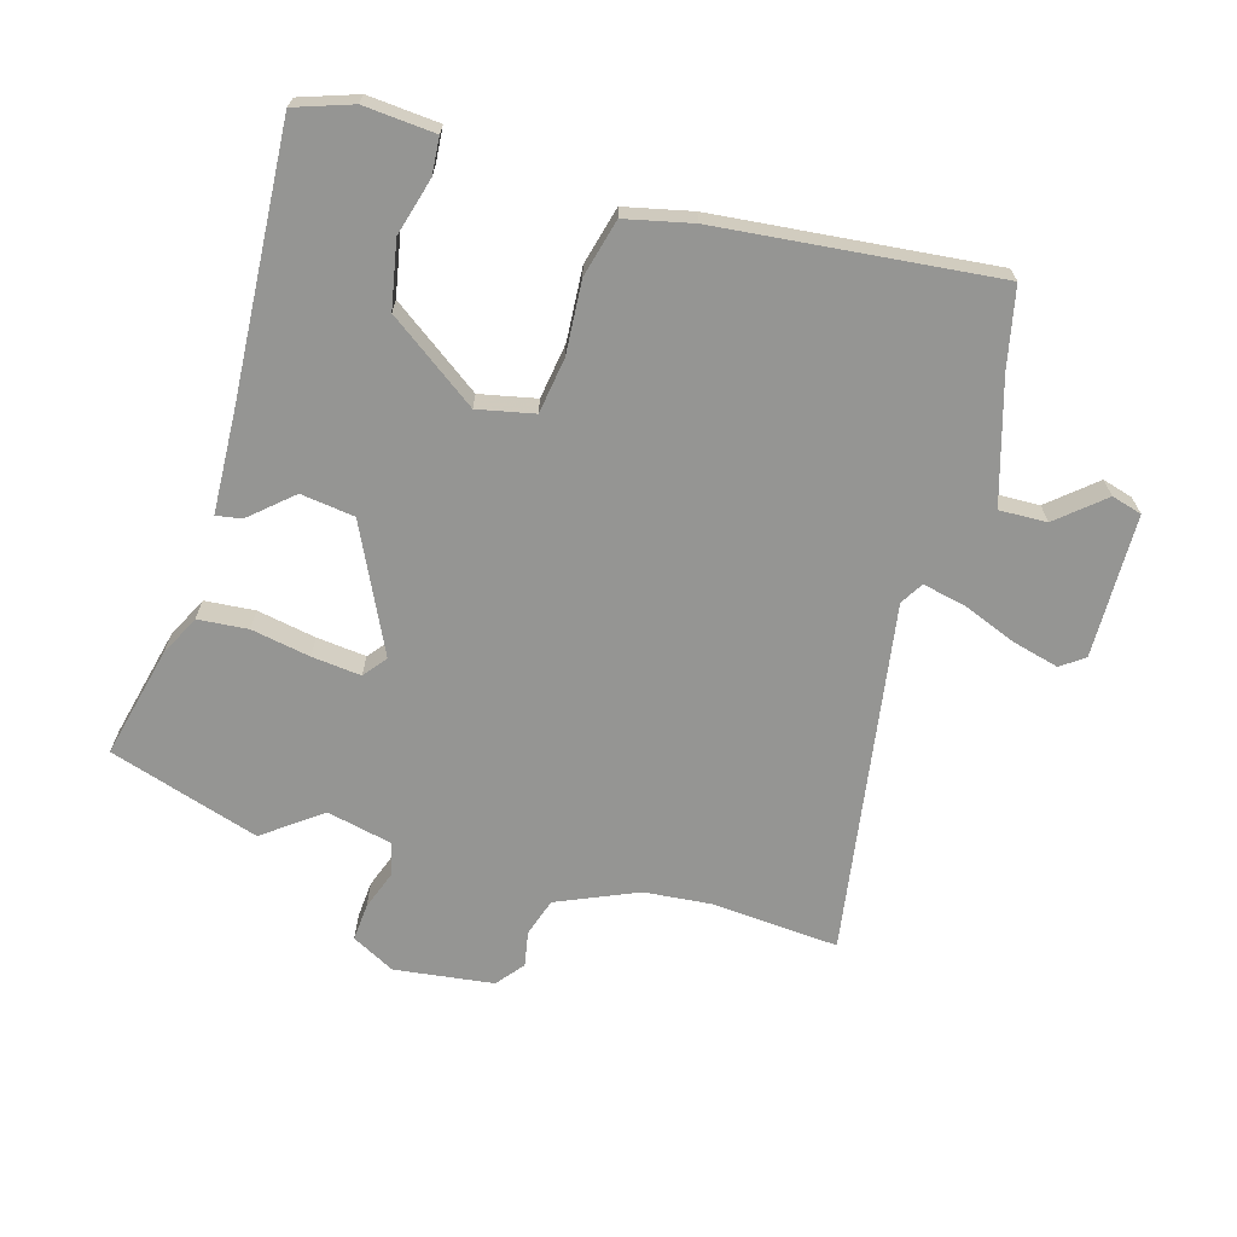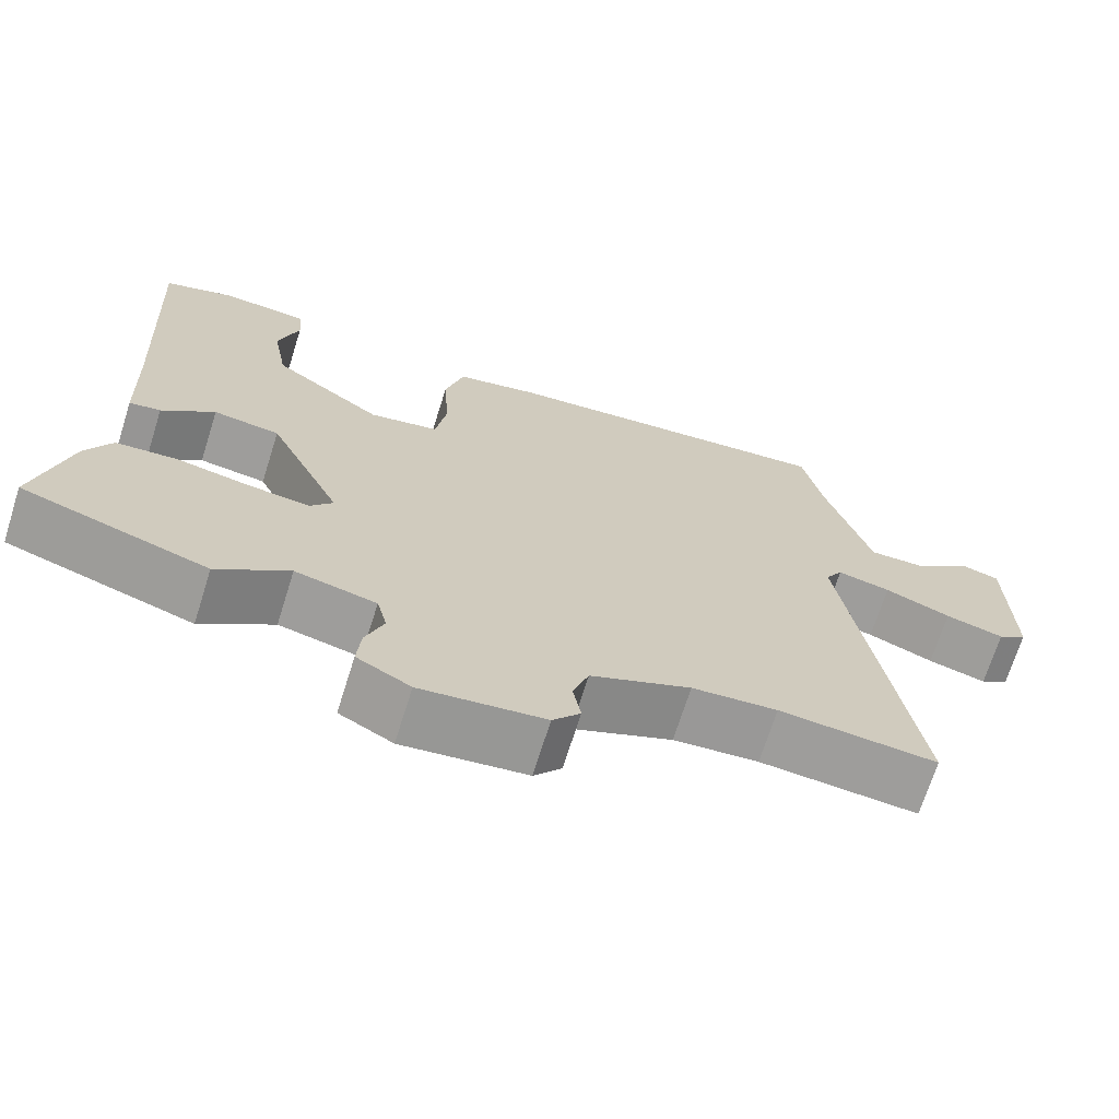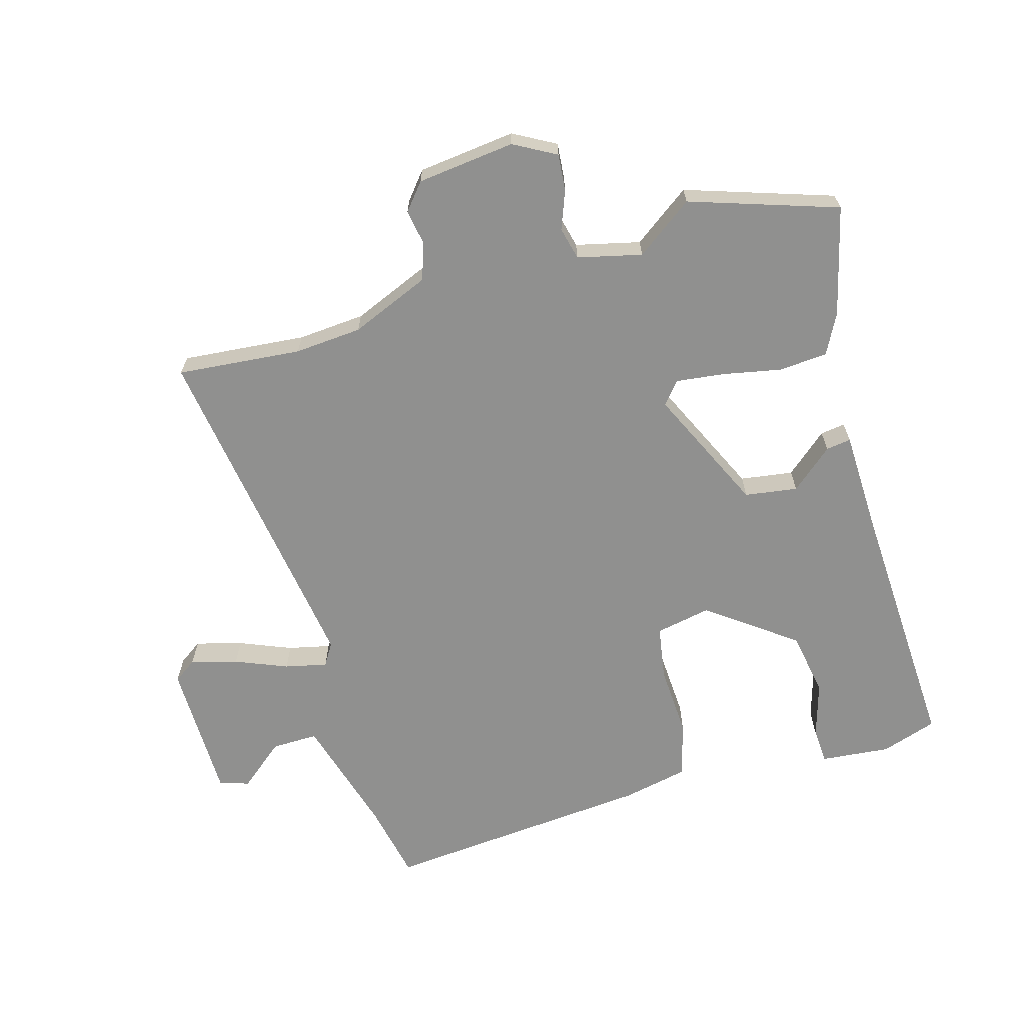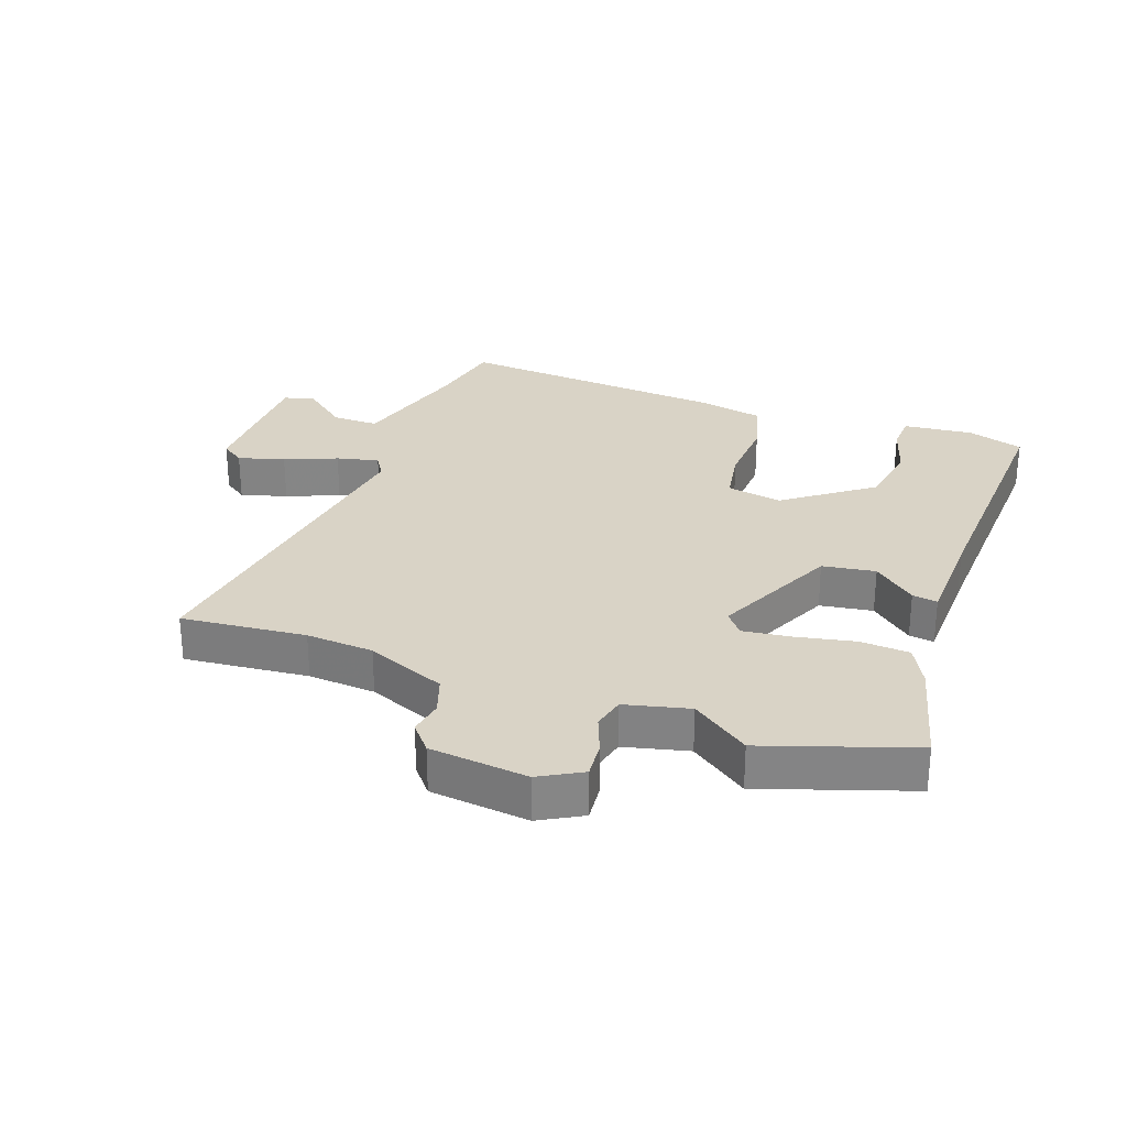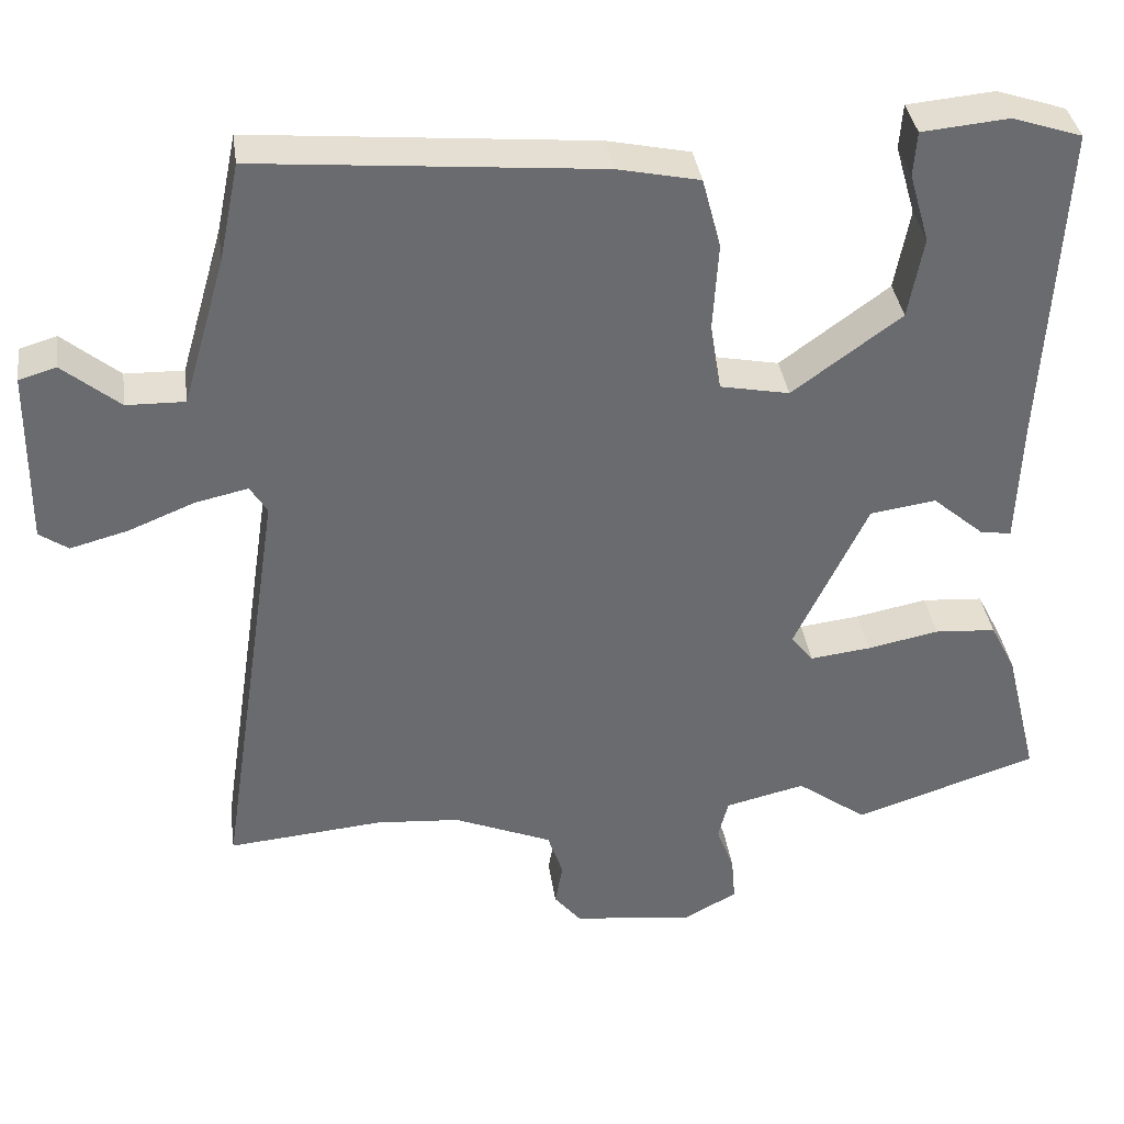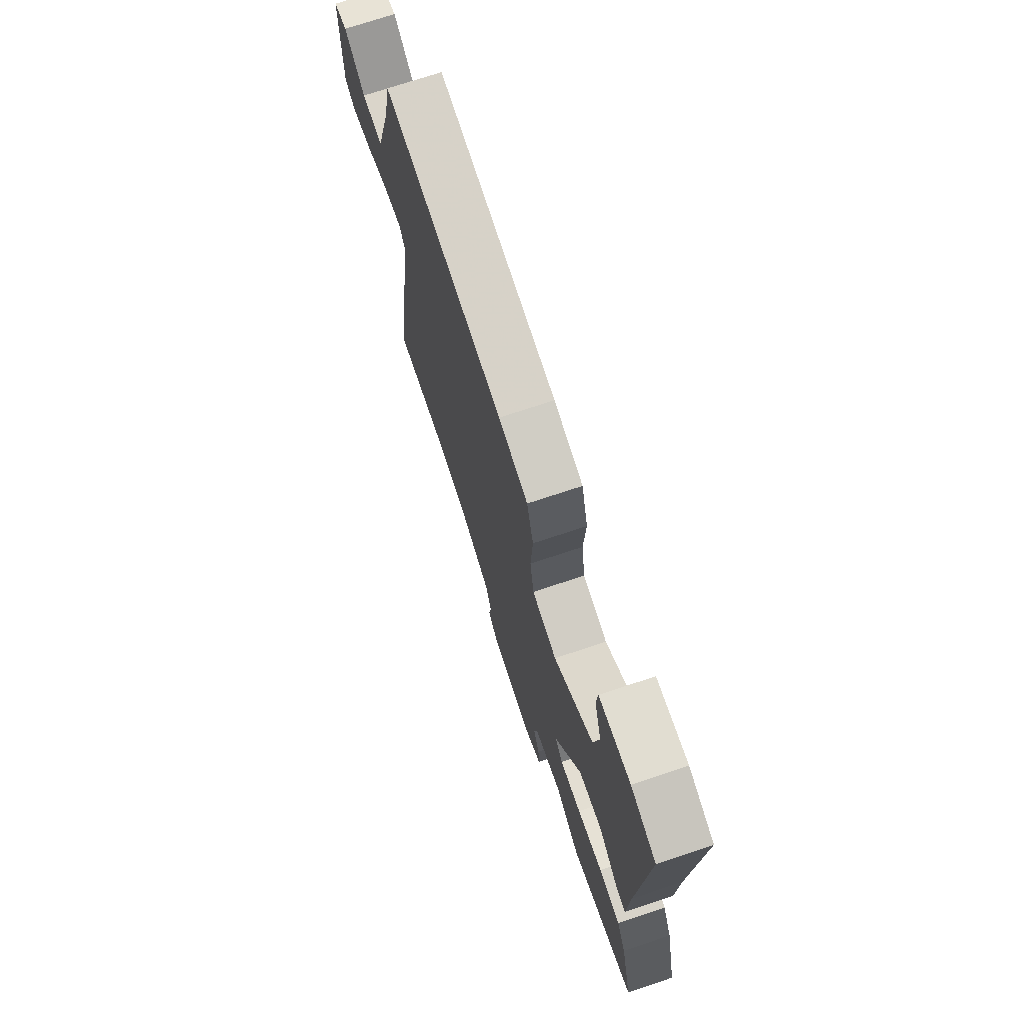
<metadata>
{"format":"obj","ext":"obj","renderer":"f3d","projection":"perspective","resolution":1024,"background":"white","views":[{"elev":-67.3,"azim":-15.8,"up":"+Y"},{"elev":-69.8,"azim":-17.5,"up":"+Z"},{"elev":-65.6,"azim":-164.3,"up":"+Y"},{"elev":28.3,"azim":-160.7,"up":"+Y"},{"elev":37.0,"azim":171.9,"up":"+Z"},{"elev":72.9,"azim":-108.4,"up":"+Z"}]}
</metadata>
<code>
v -0.499 0.07 0.5
v -0.409 0.07 0.53
v -0.297 0.07 0.52
v -0.293 0.07 0.462
v -0.319 0.07 0.372
v -0.3 0.07 0.267
v -0.16 0.07 0.165
v -0.071 0.07 0.183
v -0.057 0.07 0.271
v -0.064 0.07 0.385
v -0.04 0.07 0.476
v 0.066 0.07 0.499
v 0.503 0.07 0.54
v 0.529 0.07 0.415
v 0.585 0.07 0.222
v 0.66 0.07 0.224
v 0.733 0.07 0.285
v 0.781 0.07 0.271
v 0.784 0.07 0.044
v 0.747 0.07 0.018
v 0.672 0.07 0.038
v 0.588 0.07 0.072
v 0.52 0.07 0.087
v 0.498 0.07 0.051
v 0.582 0.07 -0.507
v 0.382 0.07 -0.49
v 0.274 0.07 -0.499
v 0.147 0.07 -0.553
v 0.127 0.07 -0.613
v 0.137 0.07 -0.669
v 0.102 0.07 -0.712
v -0.055 0.07 -0.731
v -0.123 0.07 -0.694
v -0.118 0.07 -0.635
v -0.095 0.07 -0.573
v -0.108 0.07 -0.521
v -0.211 0.07 -0.497
v -0.302 0.07 -0.564
v -0.539 0.07 -0.487
v -0.496 0.07 -0.312
v -0.463 0.07 -0.247
v -0.384 0.07 -0.241
v -0.291 0.07 -0.259
v -0.213 0.07 -0.268
v -0.184 0.07 -0.232
v -0.278 0.07 -0.033
v -0.363 0.07 -0.021
v -0.43 0.07 -0.079
v -0.47 0.07 -0.085
v -0.476 0.07 0.078
v -0.499 0 0.5
v -0.409 0 0.53
v -0.297 0 0.52
v -0.293 0 0.462
v -0.319 0 0.372
v -0.3 0 0.267
v -0.16 0 0.165
v -0.071 0 0.183
v -0.057 0 0.271
v -0.064 0 0.385
v -0.04 0 0.476
v 0.066 0 0.499
v 0.503 0 0.54
v 0.529 0 0.415
v 0.585 0 0.222
v 0.66 0 0.224
v 0.733 0 0.285
v 0.781 0 0.271
v 0.784 0 0.044
v 0.747 0 0.018
v 0.672 0 0.038
v 0.588 0 0.072
v 0.52 0 0.087
v 0.498 0 0.051
v 0.582 0 -0.507
v 0.382 0 -0.49
v 0.274 0 -0.499
v 0.147 0 -0.553
v 0.127 0 -0.613
v 0.137 0 -0.669
v 0.102 0 -0.712
v -0.055 0 -0.731
v -0.123 0 -0.694
v -0.118 0 -0.635
v -0.095 0 -0.573
v -0.108 0 -0.521
v -0.211 0 -0.497
v -0.302 0 -0.564
v -0.539 0 -0.487
v -0.496 0 -0.312
v -0.463 0 -0.247
v -0.384 0 -0.241
v -0.291 0 -0.259
v -0.213 0 -0.268
v -0.184 0 -0.232
v -0.278 0 -0.033
v -0.363 0 -0.021
v -0.43 0 -0.079
v -0.47 0 -0.085
v -0.476 0 0.078
f 47 48 49 50
f 50 1 2
f 47 50 2
f 46 47 2
f 45 46 2
f 41 42 43
f 40 41 43
f 39 40 43
f 38 39 43
f 37 38 43
f 36 37 43 44
f 33 34 35
f 32 33 35
f 31 32 35
f 30 31 35
f 29 30 35
f 28 29 35 36
f 36 44 45
f 28 36 45
f 27 28 45
f 24 25 26
f 20 21 22
f 19 20 22
f 18 19 22
f 17 18 22
f 16 17 22
f 15 16 22 23
f 14 15 23 24
f 24 26 27
f 14 24 27
f 13 14 27
f 12 13 27
f 11 12 27
f 10 11 27
f 9 10 27
f 2 3 4 5
f 2 5 6
f 45 2 6
f 27 45 6 7
f 8 9 27
f 7 8 27
f 100 99 98 97
f 52 51 100
f 52 100 97
f 52 97 96
f 52 96 95
f 93 92 91
f 93 91 90
f 93 90 89
f 93 89 88
f 93 88 87
f 94 93 87 86
f 85 84 83
f 85 83 82
f 85 82 81
f 85 81 80
f 85 80 79
f 86 85 79 78
f 95 94 86
f 95 86 78
f 95 78 77
f 76 75 74
f 72 71 70
f 72 70 69
f 72 69 68
f 72 68 67
f 72 67 66
f 73 72 66 65
f 74 73 65 64
f 77 76 74
f 77 74 64
f 77 64 63
f 77 63 62
f 77 62 61
f 77 61 60
f 77 60 59
f 55 54 53 52
f 56 55 52
f 56 52 95
f 57 56 95 77
f 77 59 58
f 77 58 57
f 1 51 52 2
f 2 52 53 3
f 3 53 54 4
f 4 54 55 5
f 5 55 56 6
f 6 56 57 7
f 7 57 58 8
f 8 58 59 9
f 9 59 60 10
f 10 60 61 11
f 11 61 62 12
f 12 62 63 13
f 13 63 64 14
f 14 64 65 15
f 15 65 66 16
f 16 66 67 17
f 17 67 68 18
f 18 68 69 19
f 19 69 70 20
f 20 70 71 21
f 21 71 72 22
f 22 72 73 23
f 23 73 74 24
f 24 74 75 25
f 25 75 76 26
f 26 76 77 27
f 27 77 78 28
f 28 78 79 29
f 29 79 80 30
f 30 80 81 31
f 31 81 82 32
f 32 82 83 33
f 33 83 84 34
f 34 84 85 35
f 35 85 86 36
f 36 86 87 37
f 37 87 88 38
f 38 88 89 39
f 39 89 90 40
f 40 90 91 41
f 41 91 92 42
f 42 92 93 43
f 43 93 94 44
f 44 94 95 45
f 45 95 96 46
f 46 96 97 47
f 47 97 98 48
f 48 98 99 49
f 49 99 100 50
f 50 100 51 1

</code>
